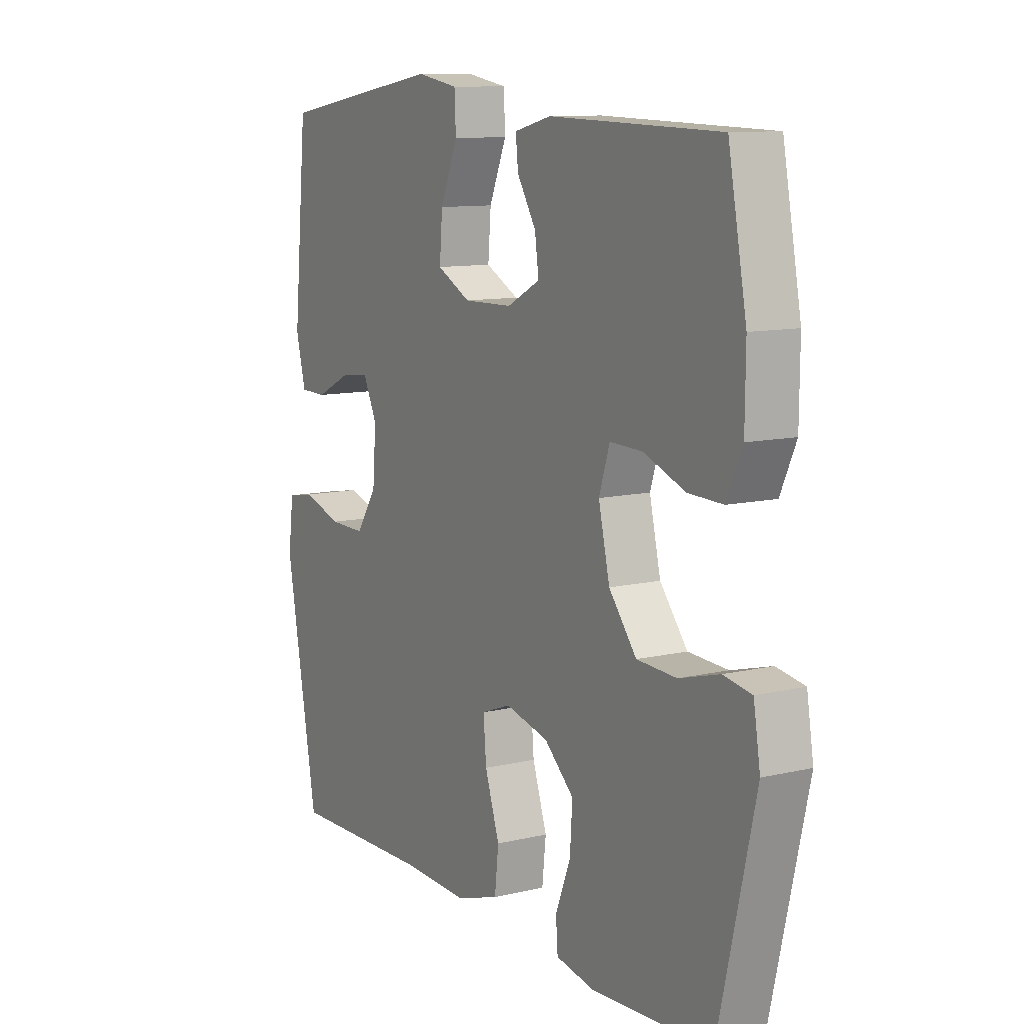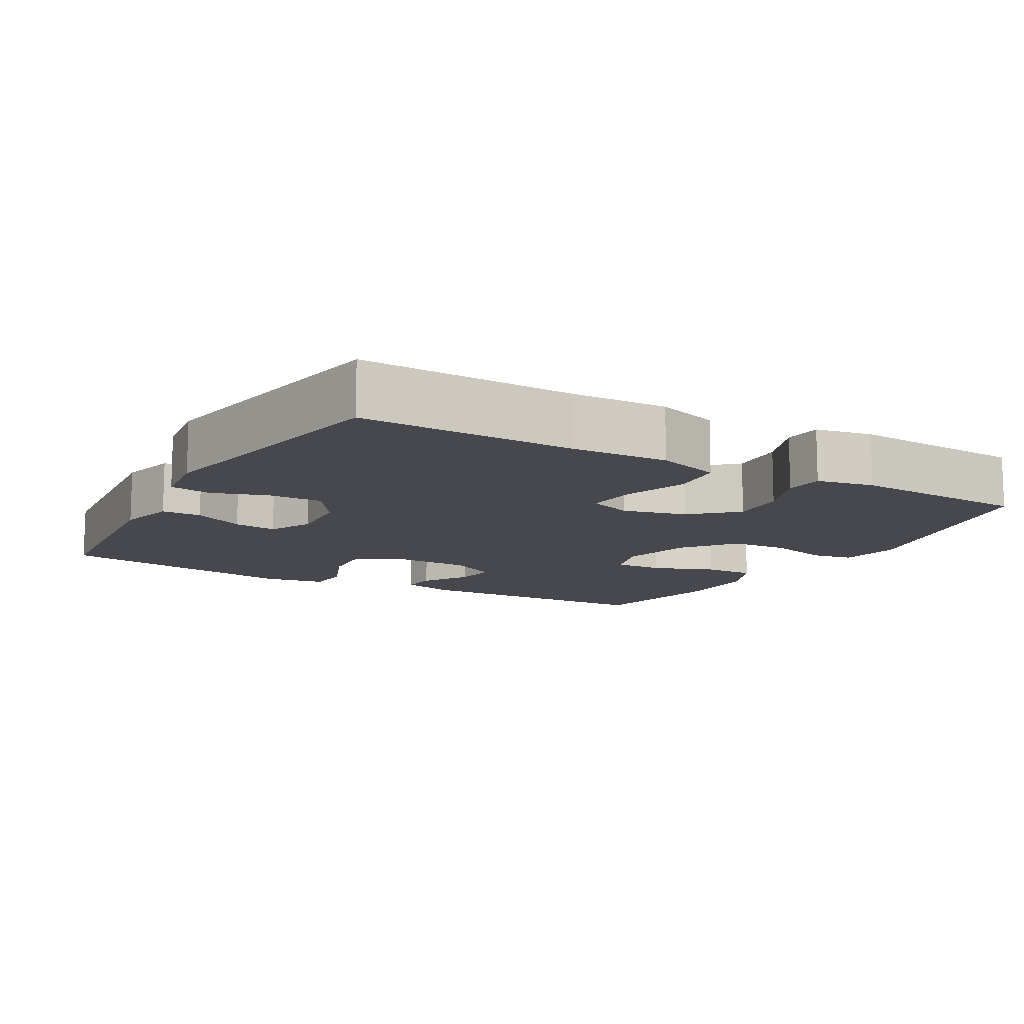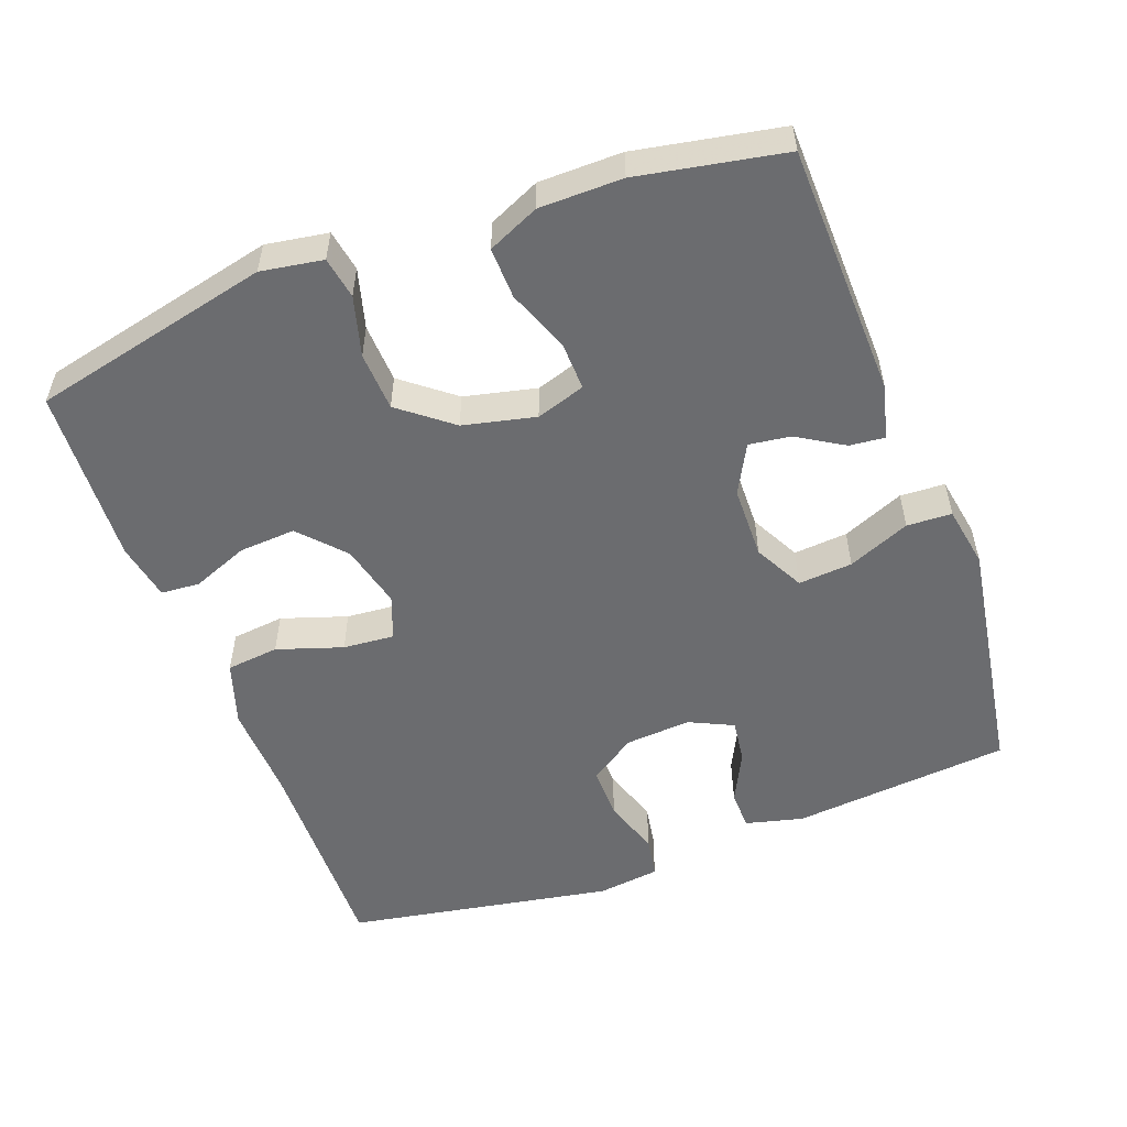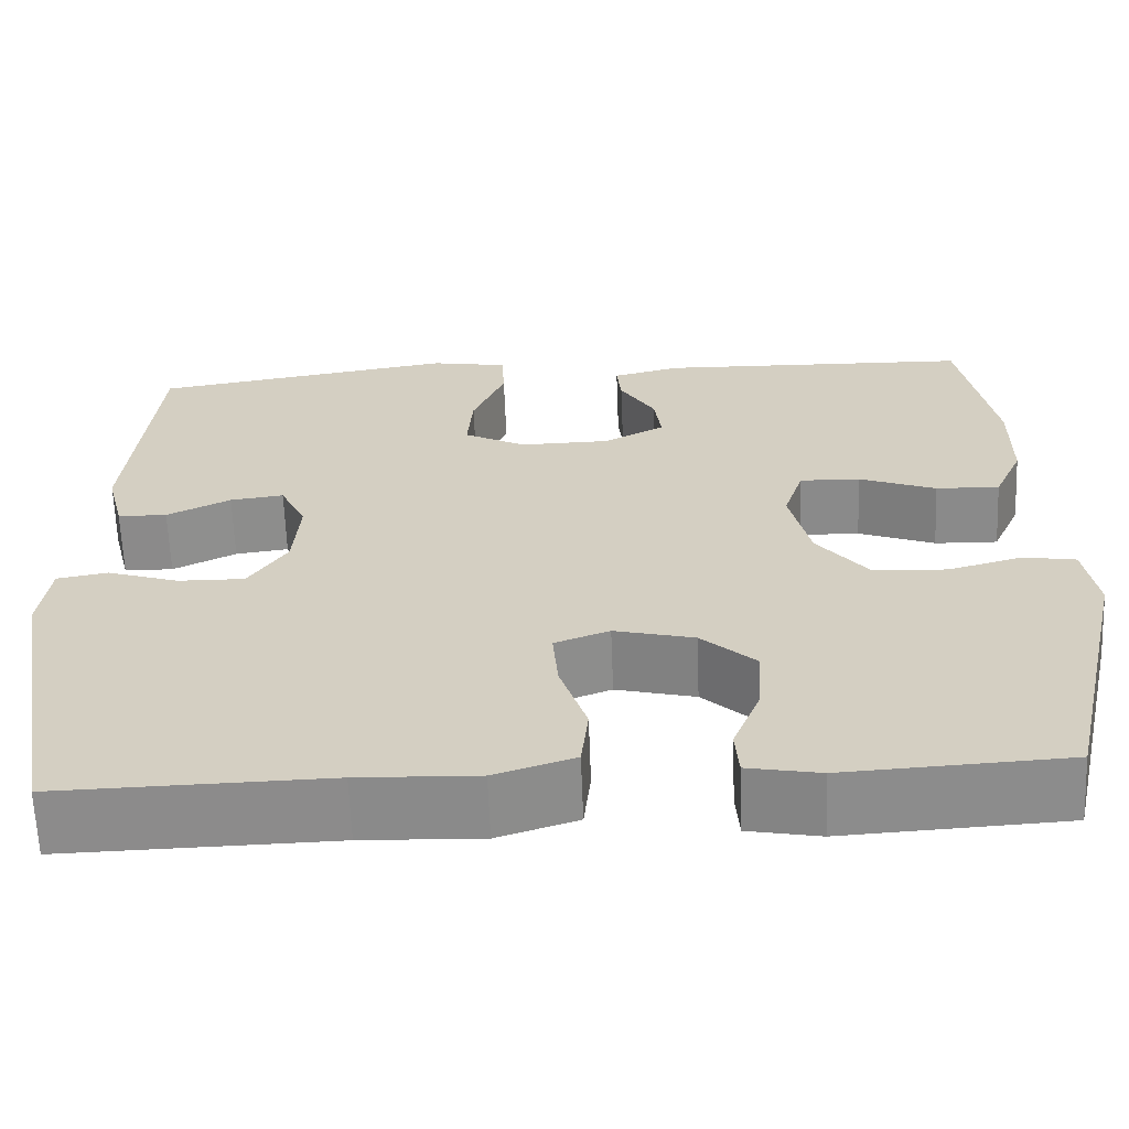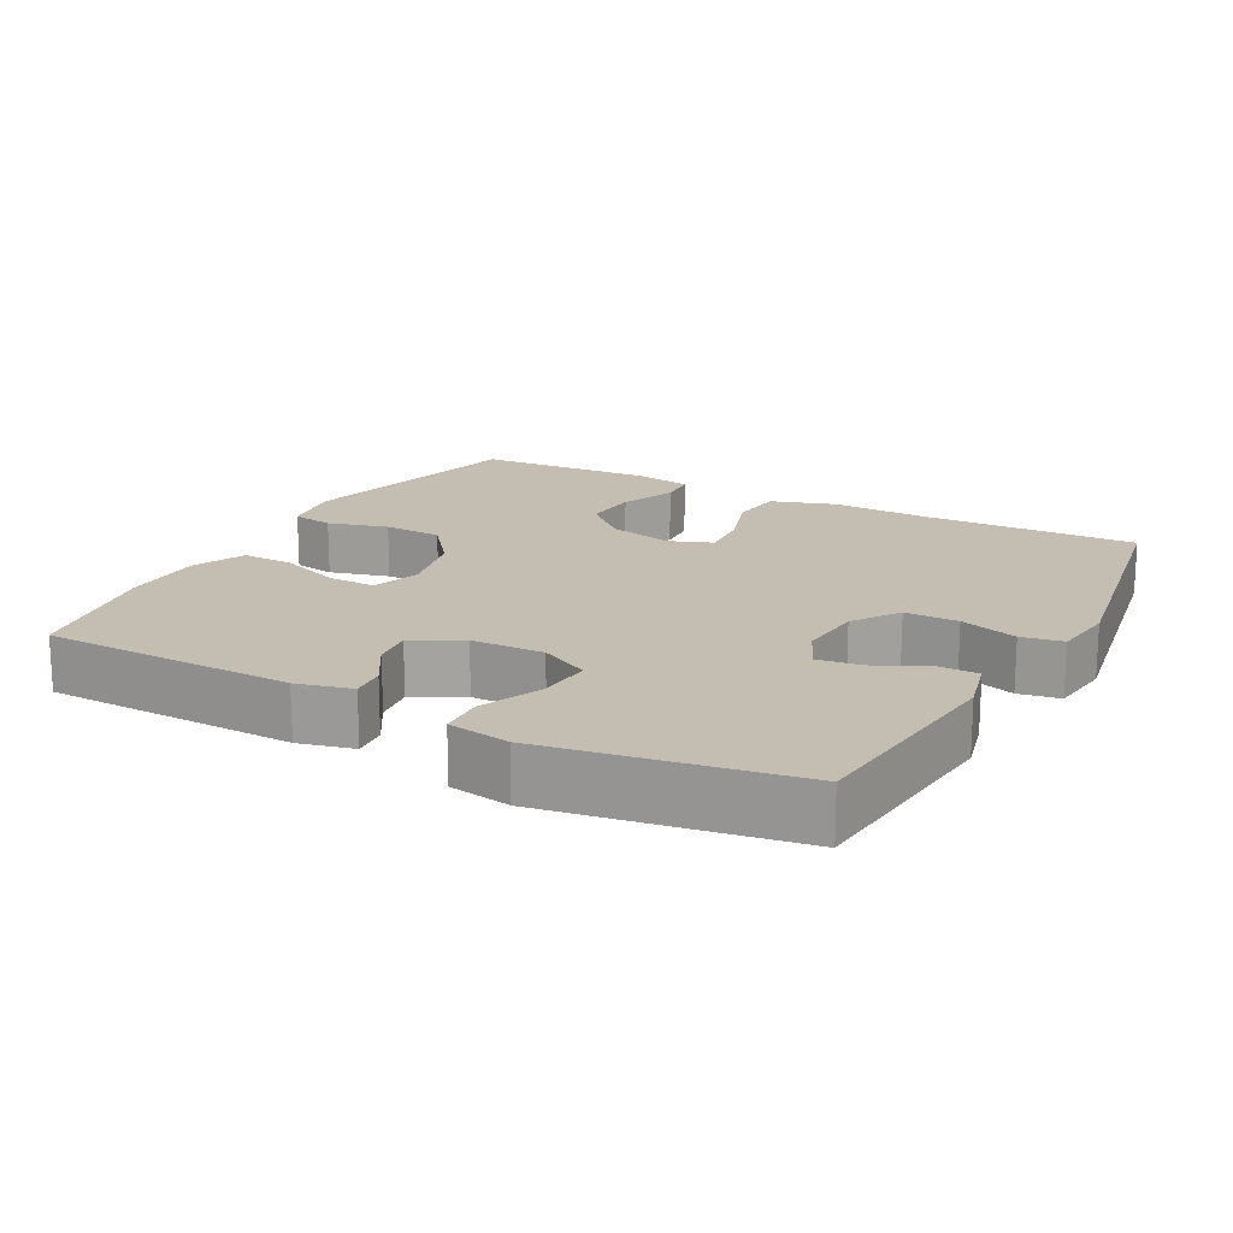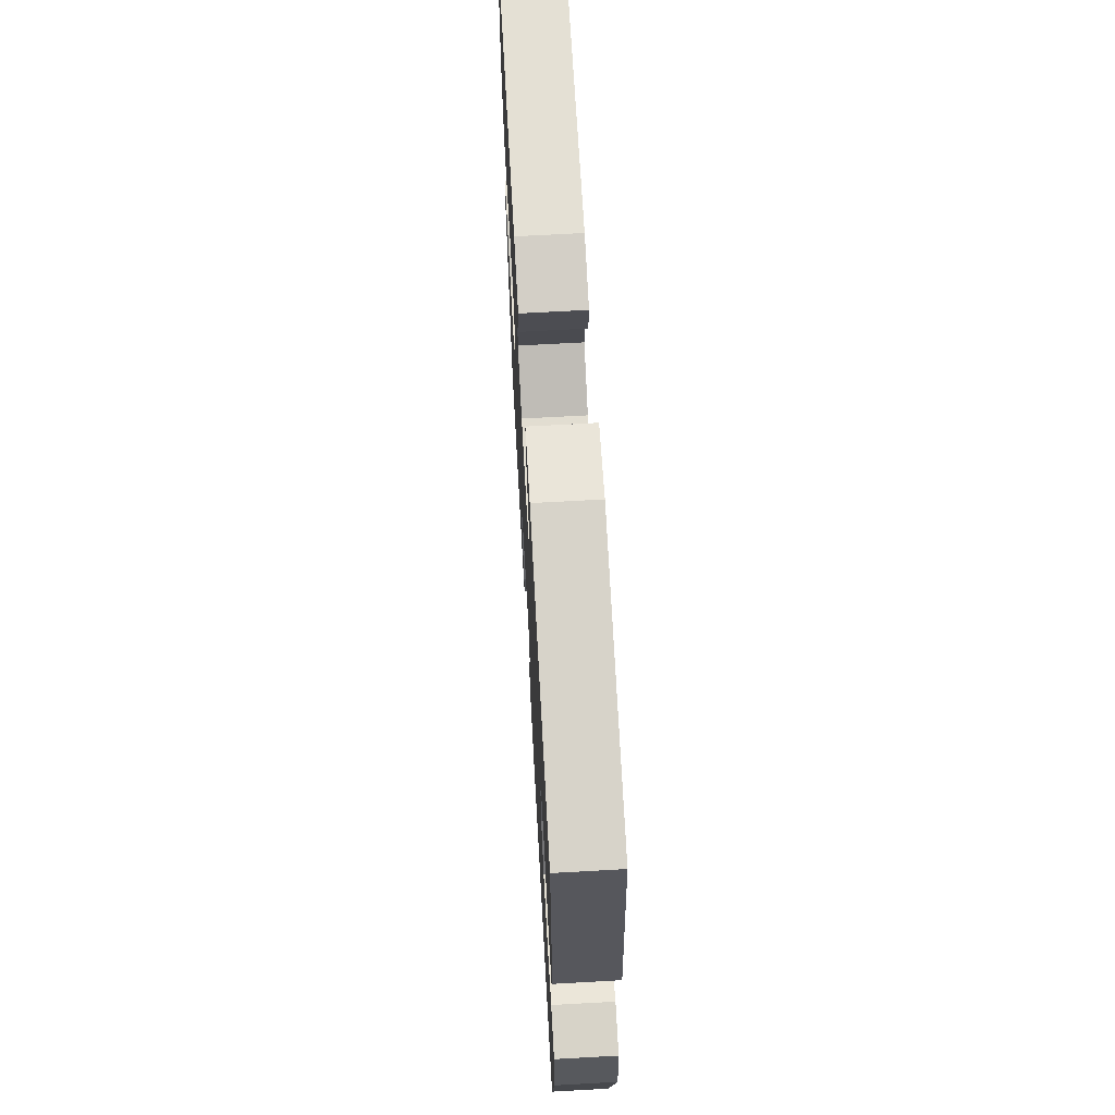
<metadata>
{"format":"obj","ext":"obj","renderer":"f3d","projection":"perspective","resolution":1024,"background":"white","views":[{"elev":10.6,"azim":-120.6,"up":"+Z"},{"elev":-11.8,"azim":150.3,"up":"+Y"},{"elev":-53.7,"azim":-69.6,"up":"+Y"},{"elev":-63.8,"azim":-177.8,"up":"+Z"},{"elev":17.2,"azim":28.4,"up":"+Y"},{"elev":67.5,"azim":86.8,"up":"+Z"}]}
</metadata>
<code>
v -0.5 0.07 0.5
v -0.149 0.07 0.509
v -0.073 0.07 0.49
v -0.078 0.07 0.441
v -0.117 0.07 0.377
v -0.125 0.07 0.319
v -0.057 0.07 0.283
v 0.044 0.07 0.281
v 0.113 0.07 0.317
v 0.107 0.07 0.392
v 0.071 0.07 0.478
v 0.074 0.07 0.54
v 0.16 0.07 0.555
v 0.5 0.07 0.5
v 0.529 0.07 0.196
v 0.509 0.07 0.116
v 0.454 0.07 0.115
v 0.383 0.07 0.15
v 0.323 0.07 0.158
v 0.294 0.07 0.097
v 0.301 0.07 0.006
v 0.344 0.07 -0.059
v 0.418 0.07 -0.058
v 0.498 0.07 -0.032
v 0.555 0.07 -0.042
v 0.566 0.07 -0.129
v 0.5 0.07 -0.5
v 0.2 0.07 -0.493
v 0.067 0.07 -0.498
v -0.022 0.07 -0.469
v -0.03 0.07 -0.396
v 0 0.07 -0.305
v 0.006 0.07 -0.234
v -0.055 0.07 -0.211
v -0.144 0.07 -0.233
v -0.205 0.07 -0.289
v -0.2 0.07 -0.367
v -0.169 0.07 -0.445
v -0.173 0.07 -0.499
v -0.253 0.07 -0.514
v -0.5 0.07 -0.5
v -0.576 0.07 -0.168
v -0.562 0.07 -0.082
v -0.504 0.07 -0.072
v -0.421 0.07 -0.095
v -0.339 0.07 -0.091
v -0.282 0.07 -0.019
v -0.259 0.07 0.081
v -0.281 0.07 0.149
v -0.348 0.07 0.147
v -0.434 0.07 0.114
v -0.505 0.07 0.112
v -0.537 0.07 0.183
v -0.538 0.07 0.298
v -0.5 0 0.5
v -0.149 0 0.509
v -0.073 0 0.49
v -0.078 0 0.441
v -0.117 0 0.377
v -0.125 0 0.319
v -0.057 0 0.283
v 0.044 0 0.281
v 0.113 0 0.317
v 0.107 0 0.392
v 0.071 0 0.478
v 0.074 0 0.54
v 0.16 0 0.555
v 0.5 0 0.5
v 0.529 0 0.196
v 0.509 0 0.116
v 0.454 0 0.115
v 0.383 0 0.15
v 0.323 0 0.158
v 0.294 0 0.097
v 0.301 0 0.006
v 0.344 0 -0.059
v 0.418 0 -0.058
v 0.498 0 -0.032
v 0.555 0 -0.042
v 0.566 0 -0.129
v 0.5 0 -0.5
v 0.2 0 -0.493
v 0.067 0 -0.498
v -0.022 0 -0.469
v -0.03 0 -0.396
v 0 0 -0.305
v 0.006 0 -0.234
v -0.055 0 -0.211
v -0.144 0 -0.233
v -0.205 0 -0.289
v -0.2 0 -0.367
v -0.169 0 -0.445
v -0.173 0 -0.499
v -0.253 0 -0.514
v -0.5 0 -0.5
v -0.576 0 -0.168
v -0.562 0 -0.082
v -0.504 0 -0.072
v -0.421 0 -0.095
v -0.339 0 -0.091
v -0.282 0 -0.019
v -0.259 0 0.081
v -0.281 0 0.149
v -0.348 0 0.147
v -0.434 0 0.114
v -0.505 0 0.112
v -0.537 0 0.183
v -0.538 0 0.298
f 50 51 52 53
f 49 50 53 54
f 42 43 44 45
f 42 45 46
f 41 42 46
f 40 41 46 47
f 37 38 39 40
f 36 37 40 47
f 29 30 31 32
f 28 29 32 33
f 27 28 33
f 26 27 33
f 23 24 25 26
f 22 23 26 33
f 21 22 33 34
f 15 16 17 18
f 15 18 19
f 14 15 19
f 13 14 19
f 10 11 12 13
f 9 10 13 19
f 8 9 19 20
f 2 3 4 5
f 2 5 6
f 49 54 1 2
f 48 49 2 6
f 35 36 47 48
f 35 48 6 7
f 20 21 34 35
f 7 8 20 35
f 107 106 105 104
f 108 107 104 103
f 99 98 97 96
f 100 99 96
f 100 96 95
f 101 100 95 94
f 94 93 92 91
f 101 94 91 90
f 86 85 84 83
f 87 86 83 82
f 87 82 81
f 87 81 80
f 80 79 78 77
f 87 80 77 76
f 88 87 76 75
f 72 71 70 69
f 73 72 69
f 73 69 68
f 73 68 67
f 67 66 65 64
f 73 67 64 63
f 74 73 63 62
f 59 58 57 56
f 60 59 56
f 56 55 108 103
f 60 56 103 102
f 102 101 90 89
f 61 60 102 89
f 89 88 75 74
f 89 74 62 61
f 1 55 56 2
f 2 56 57 3
f 3 57 58 4
f 4 58 59 5
f 5 59 60 6
f 6 60 61 7
f 7 61 62 8
f 8 62 63 9
f 9 63 64 10
f 10 64 65 11
f 11 65 66 12
f 12 66 67 13
f 13 67 68 14
f 14 68 69 15
f 15 69 70 16
f 16 70 71 17
f 17 71 72 18
f 18 72 73 19
f 19 73 74 20
f 20 74 75 21
f 21 75 76 22
f 22 76 77 23
f 23 77 78 24
f 24 78 79 25
f 25 79 80 26
f 26 80 81 27
f 27 81 82 28
f 28 82 83 29
f 29 83 84 30
f 30 84 85 31
f 31 85 86 32
f 32 86 87 33
f 33 87 88 34
f 34 88 89 35
f 35 89 90 36
f 36 90 91 37
f 37 91 92 38
f 38 92 93 39
f 39 93 94 40
f 40 94 95 41
f 41 95 96 42
f 42 96 97 43
f 43 97 98 44
f 44 98 99 45
f 45 99 100 46
f 46 100 101 47
f 47 101 102 48
f 48 102 103 49
f 49 103 104 50
f 50 104 105 51
f 51 105 106 52
f 52 106 107 53
f 53 107 108 54
f 54 108 55 1

</code>
